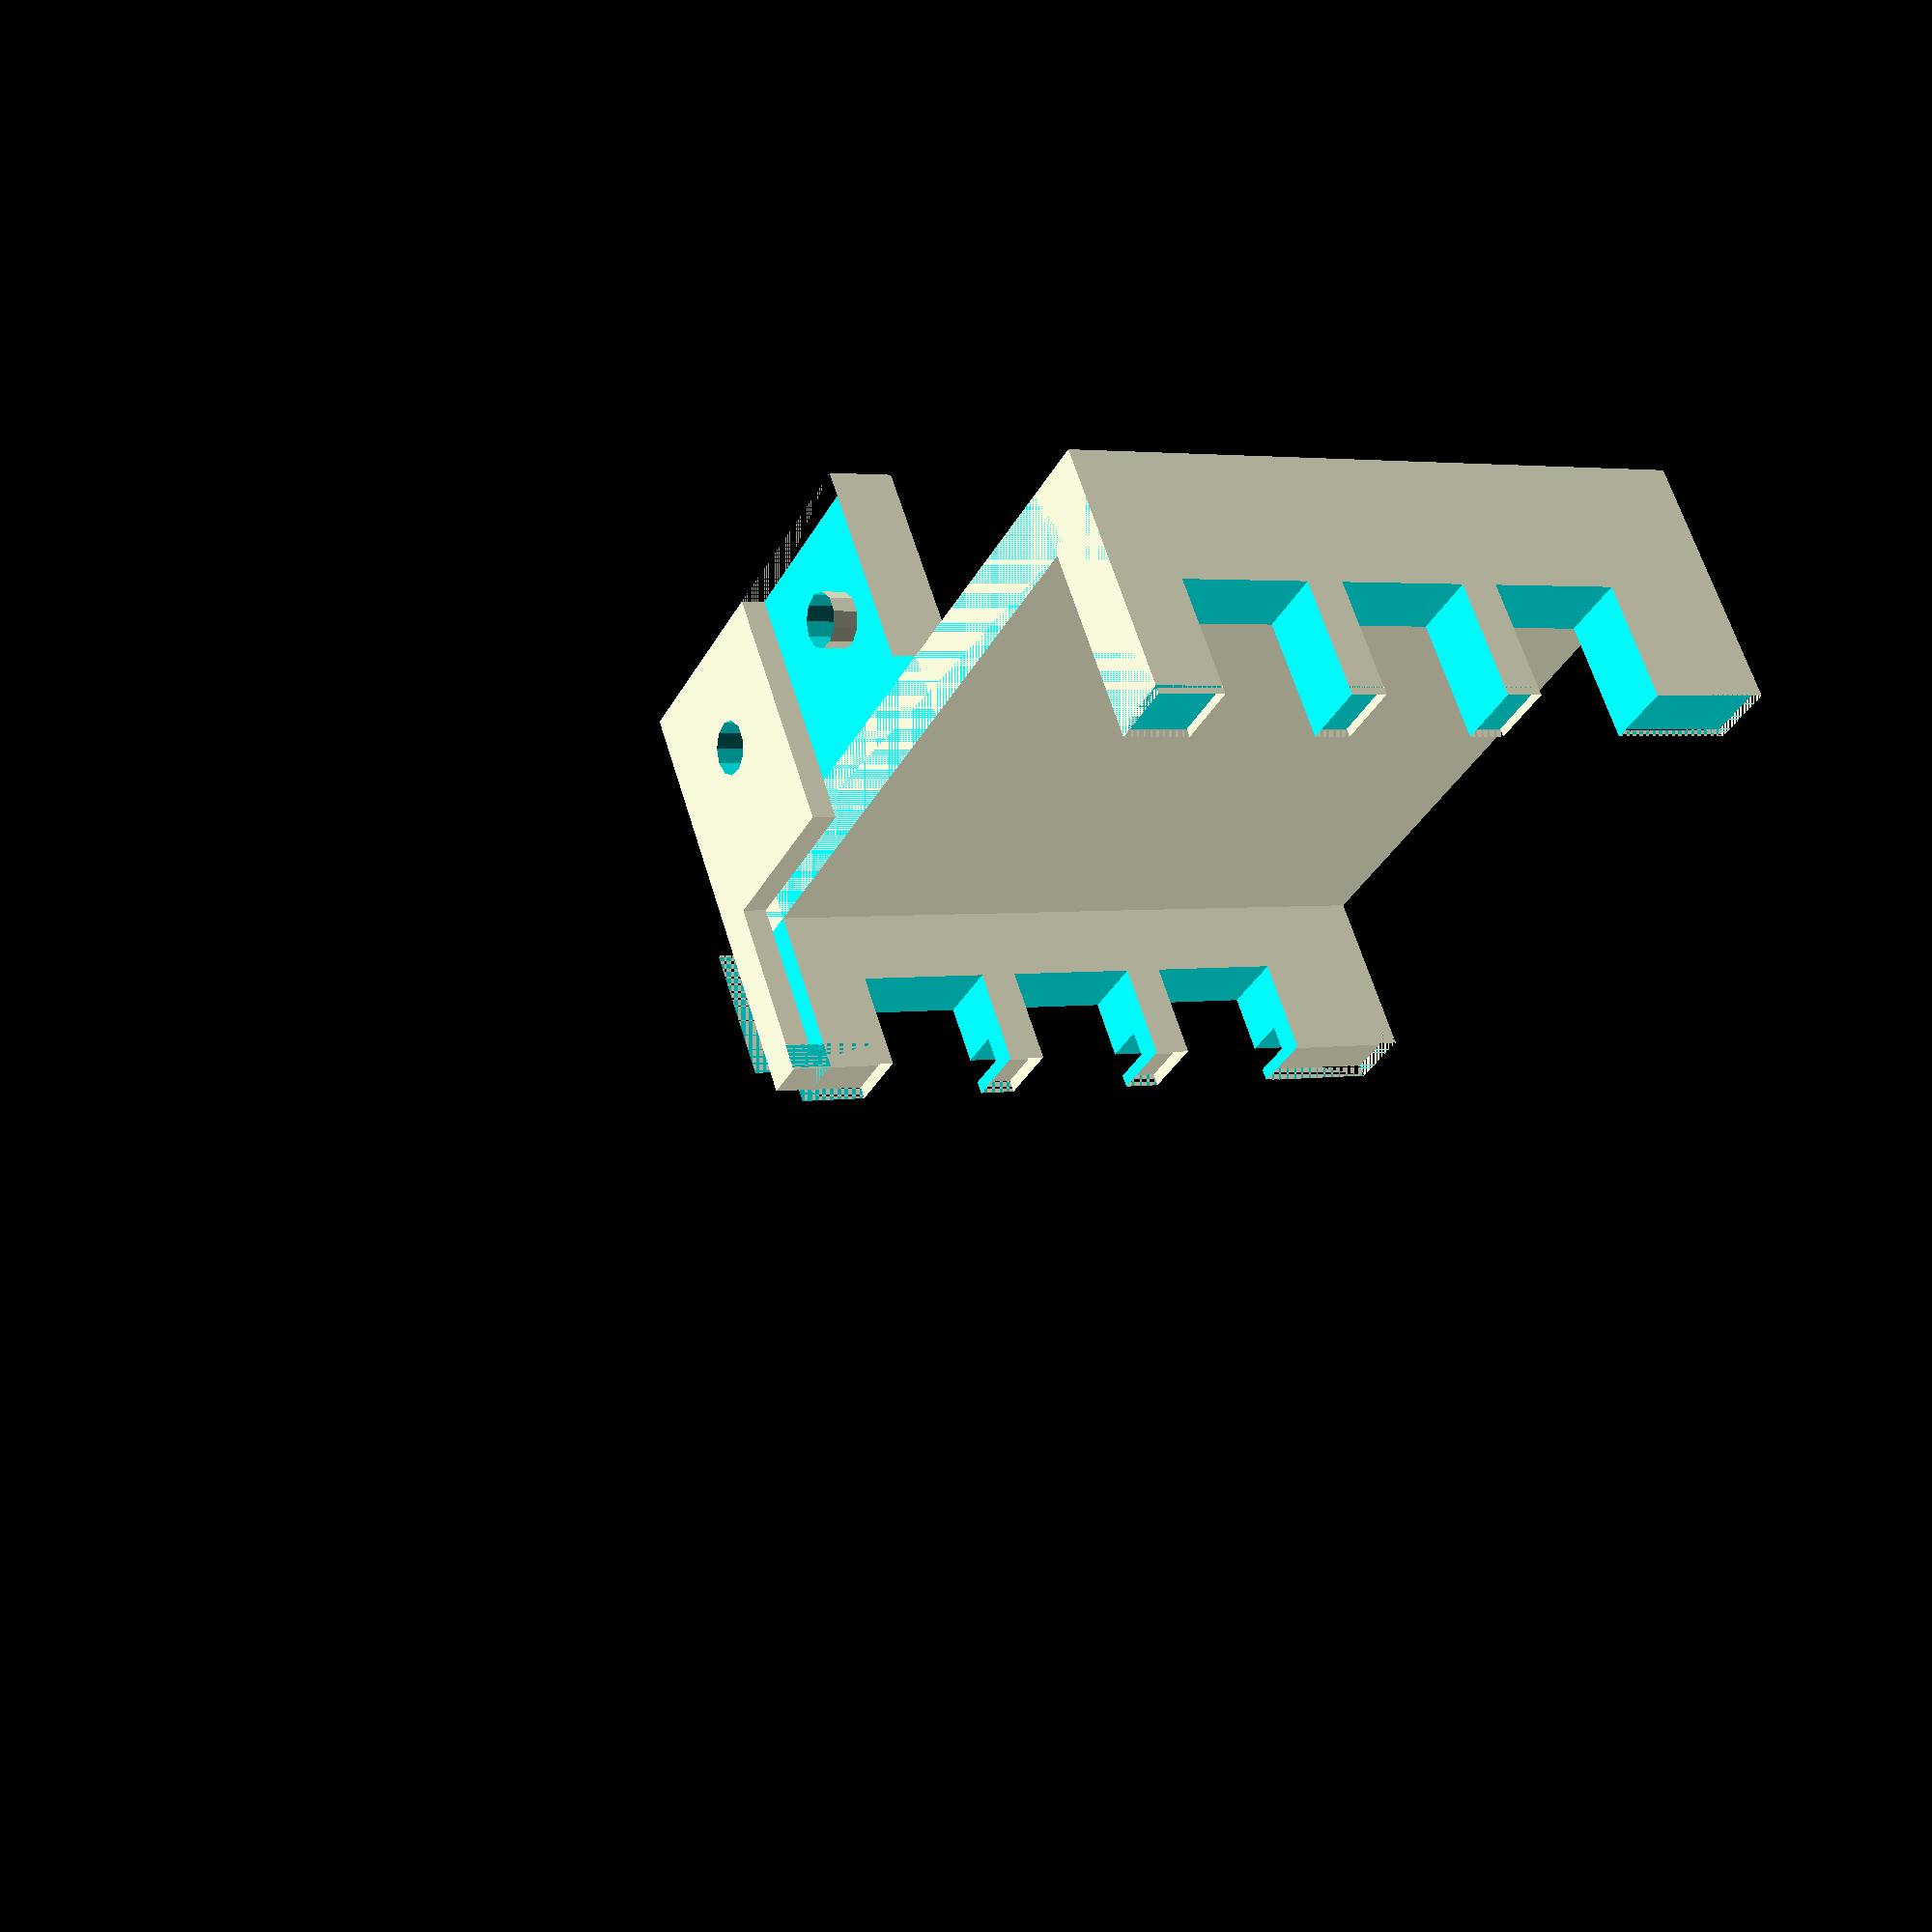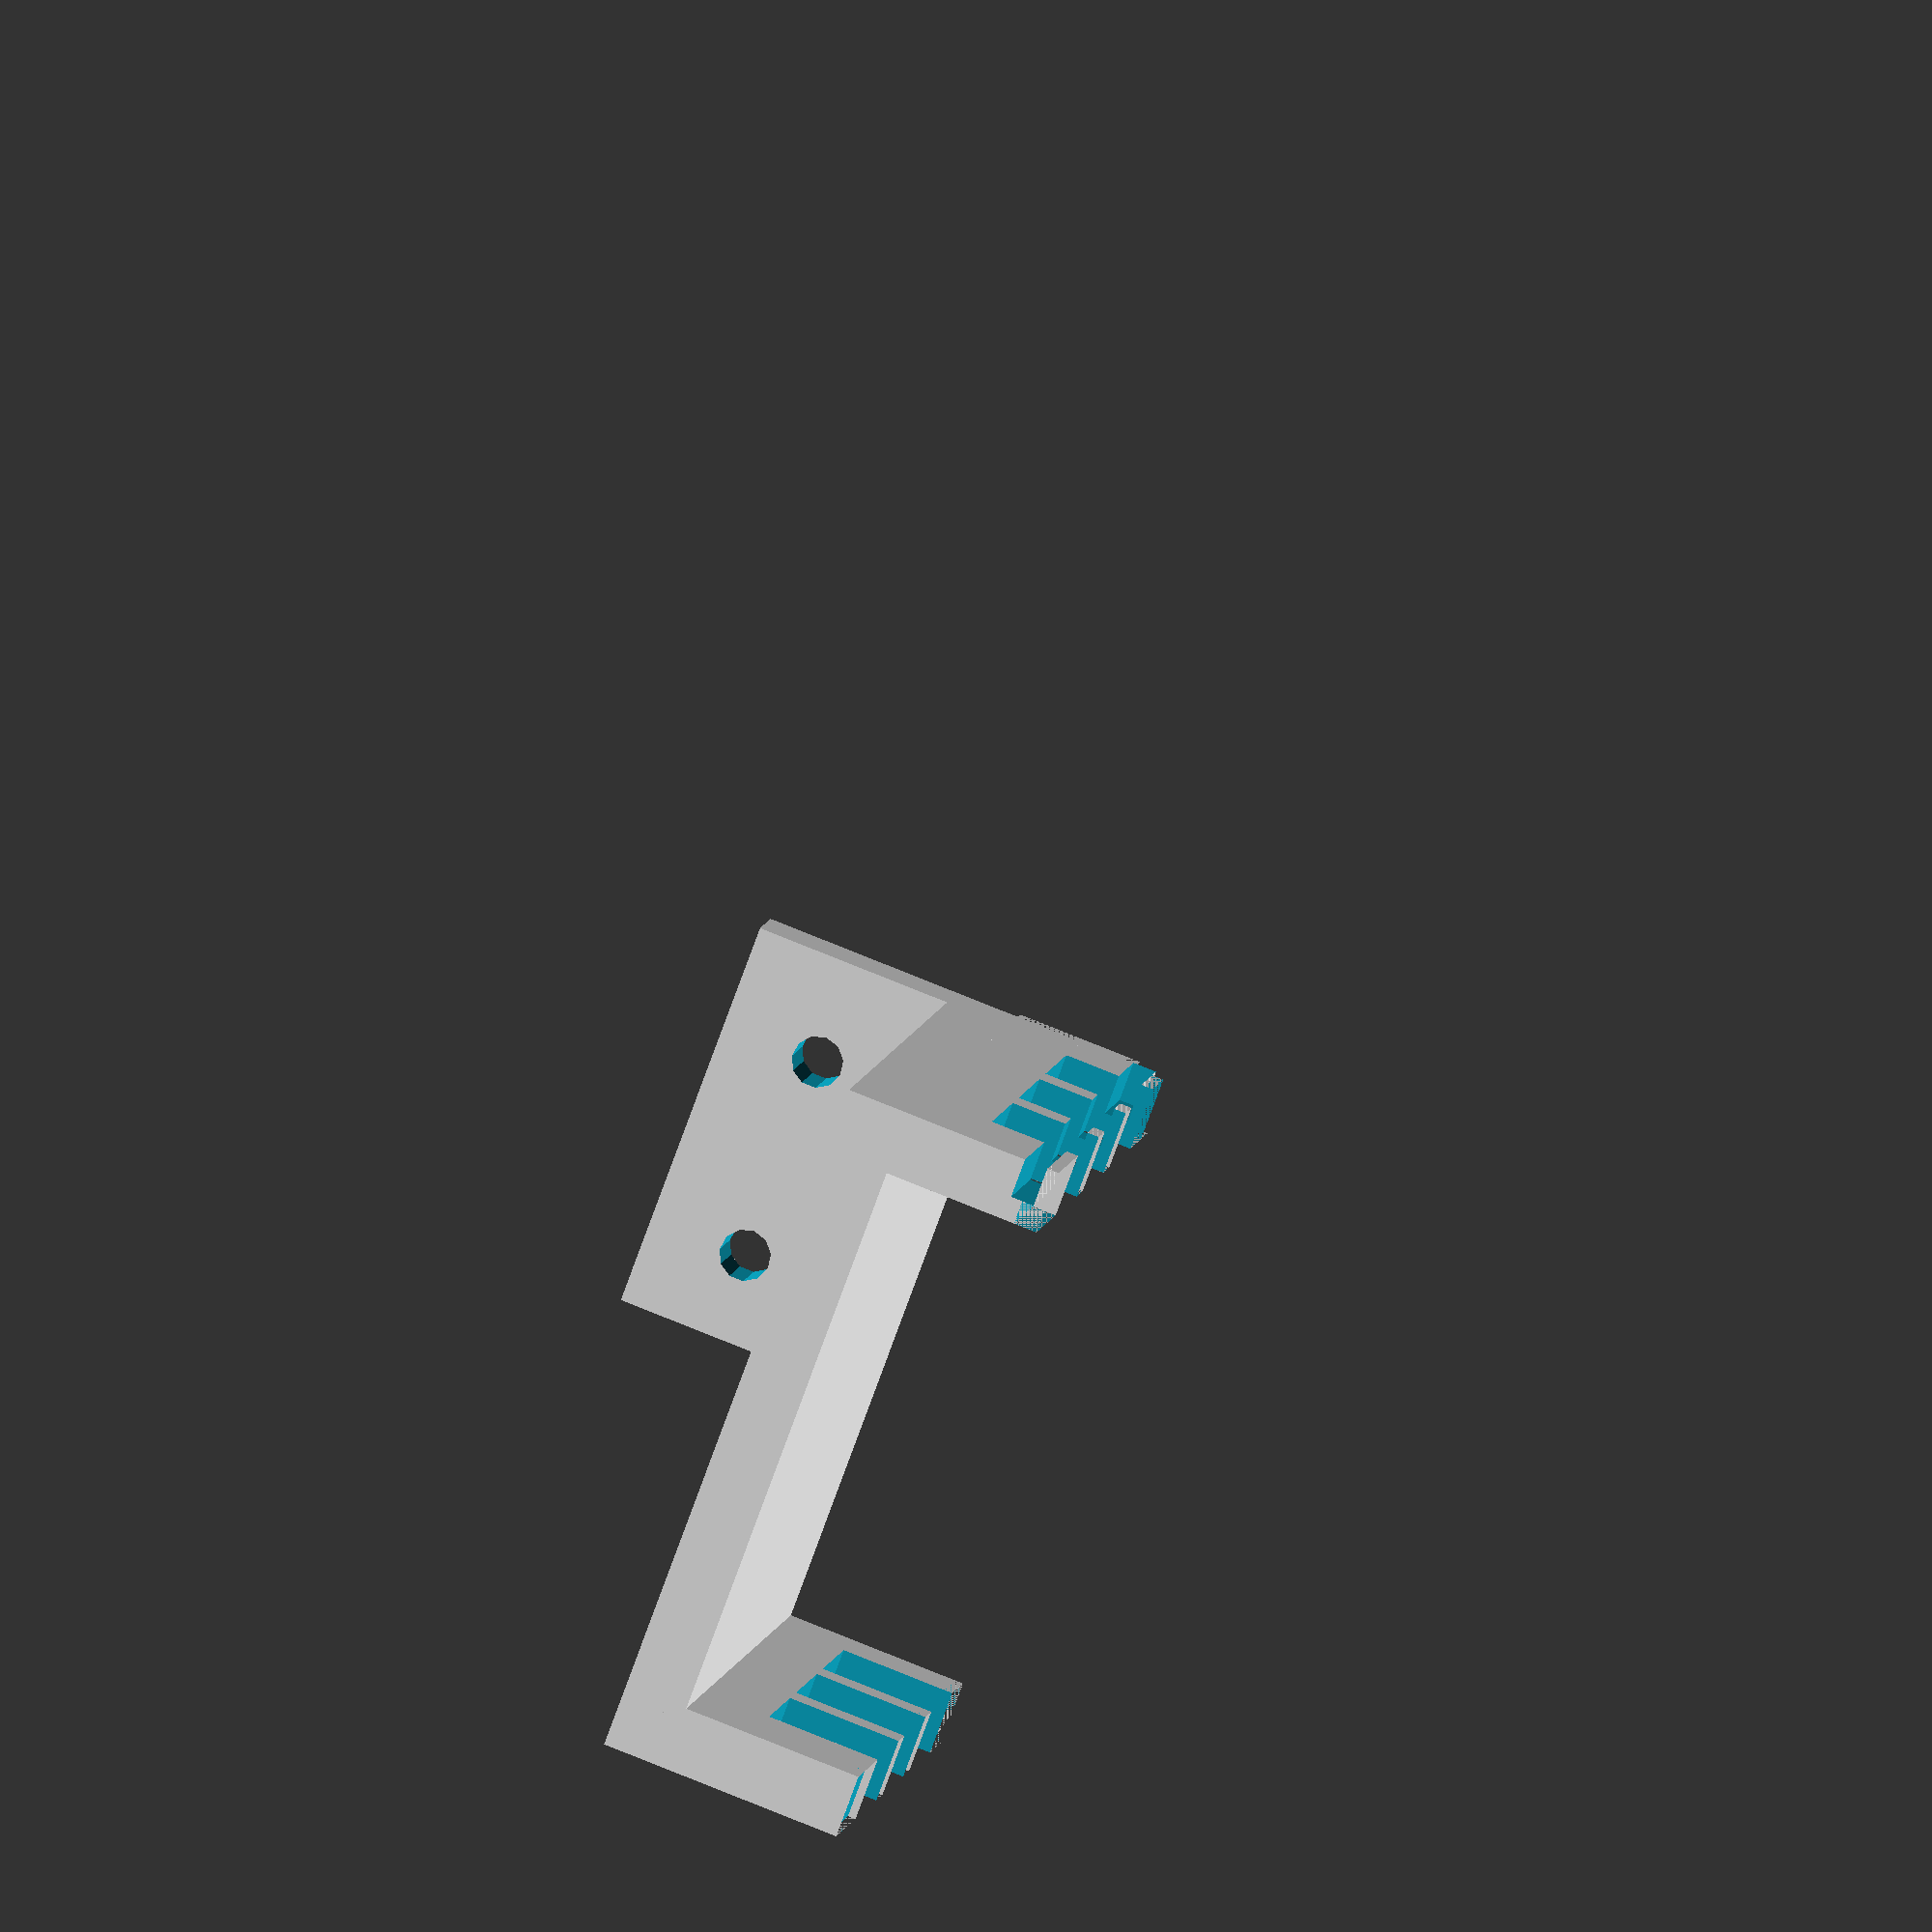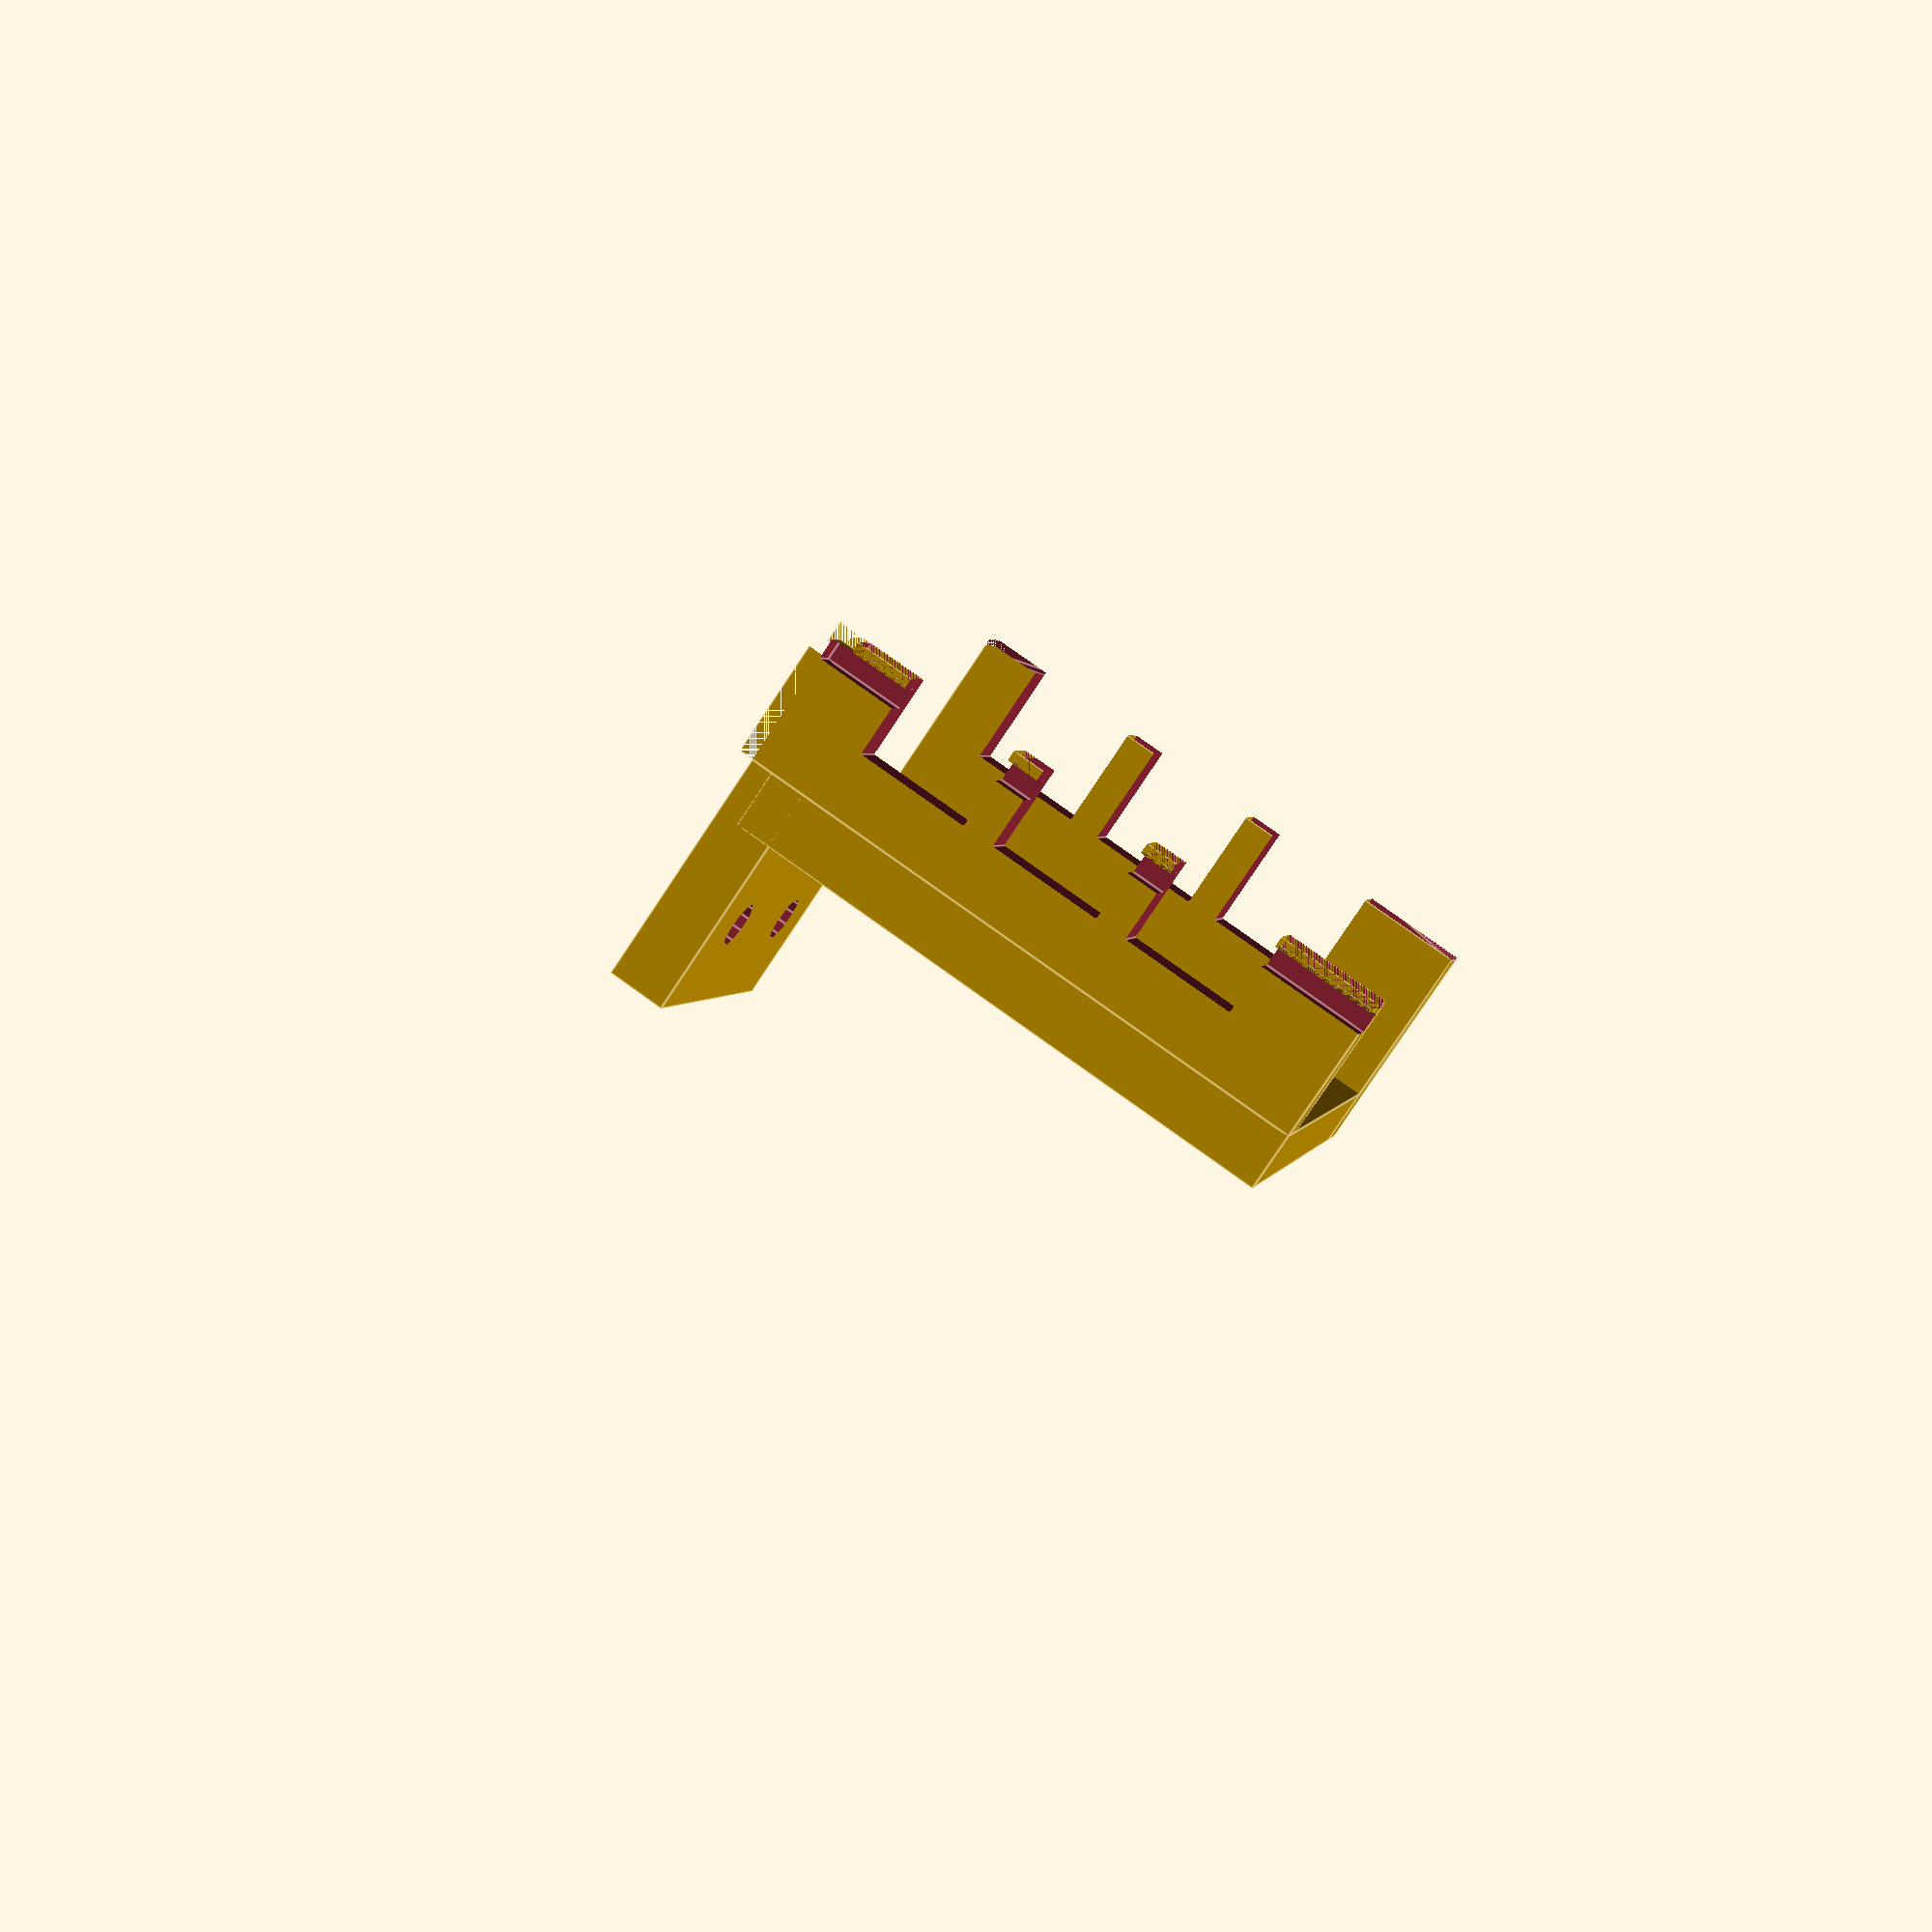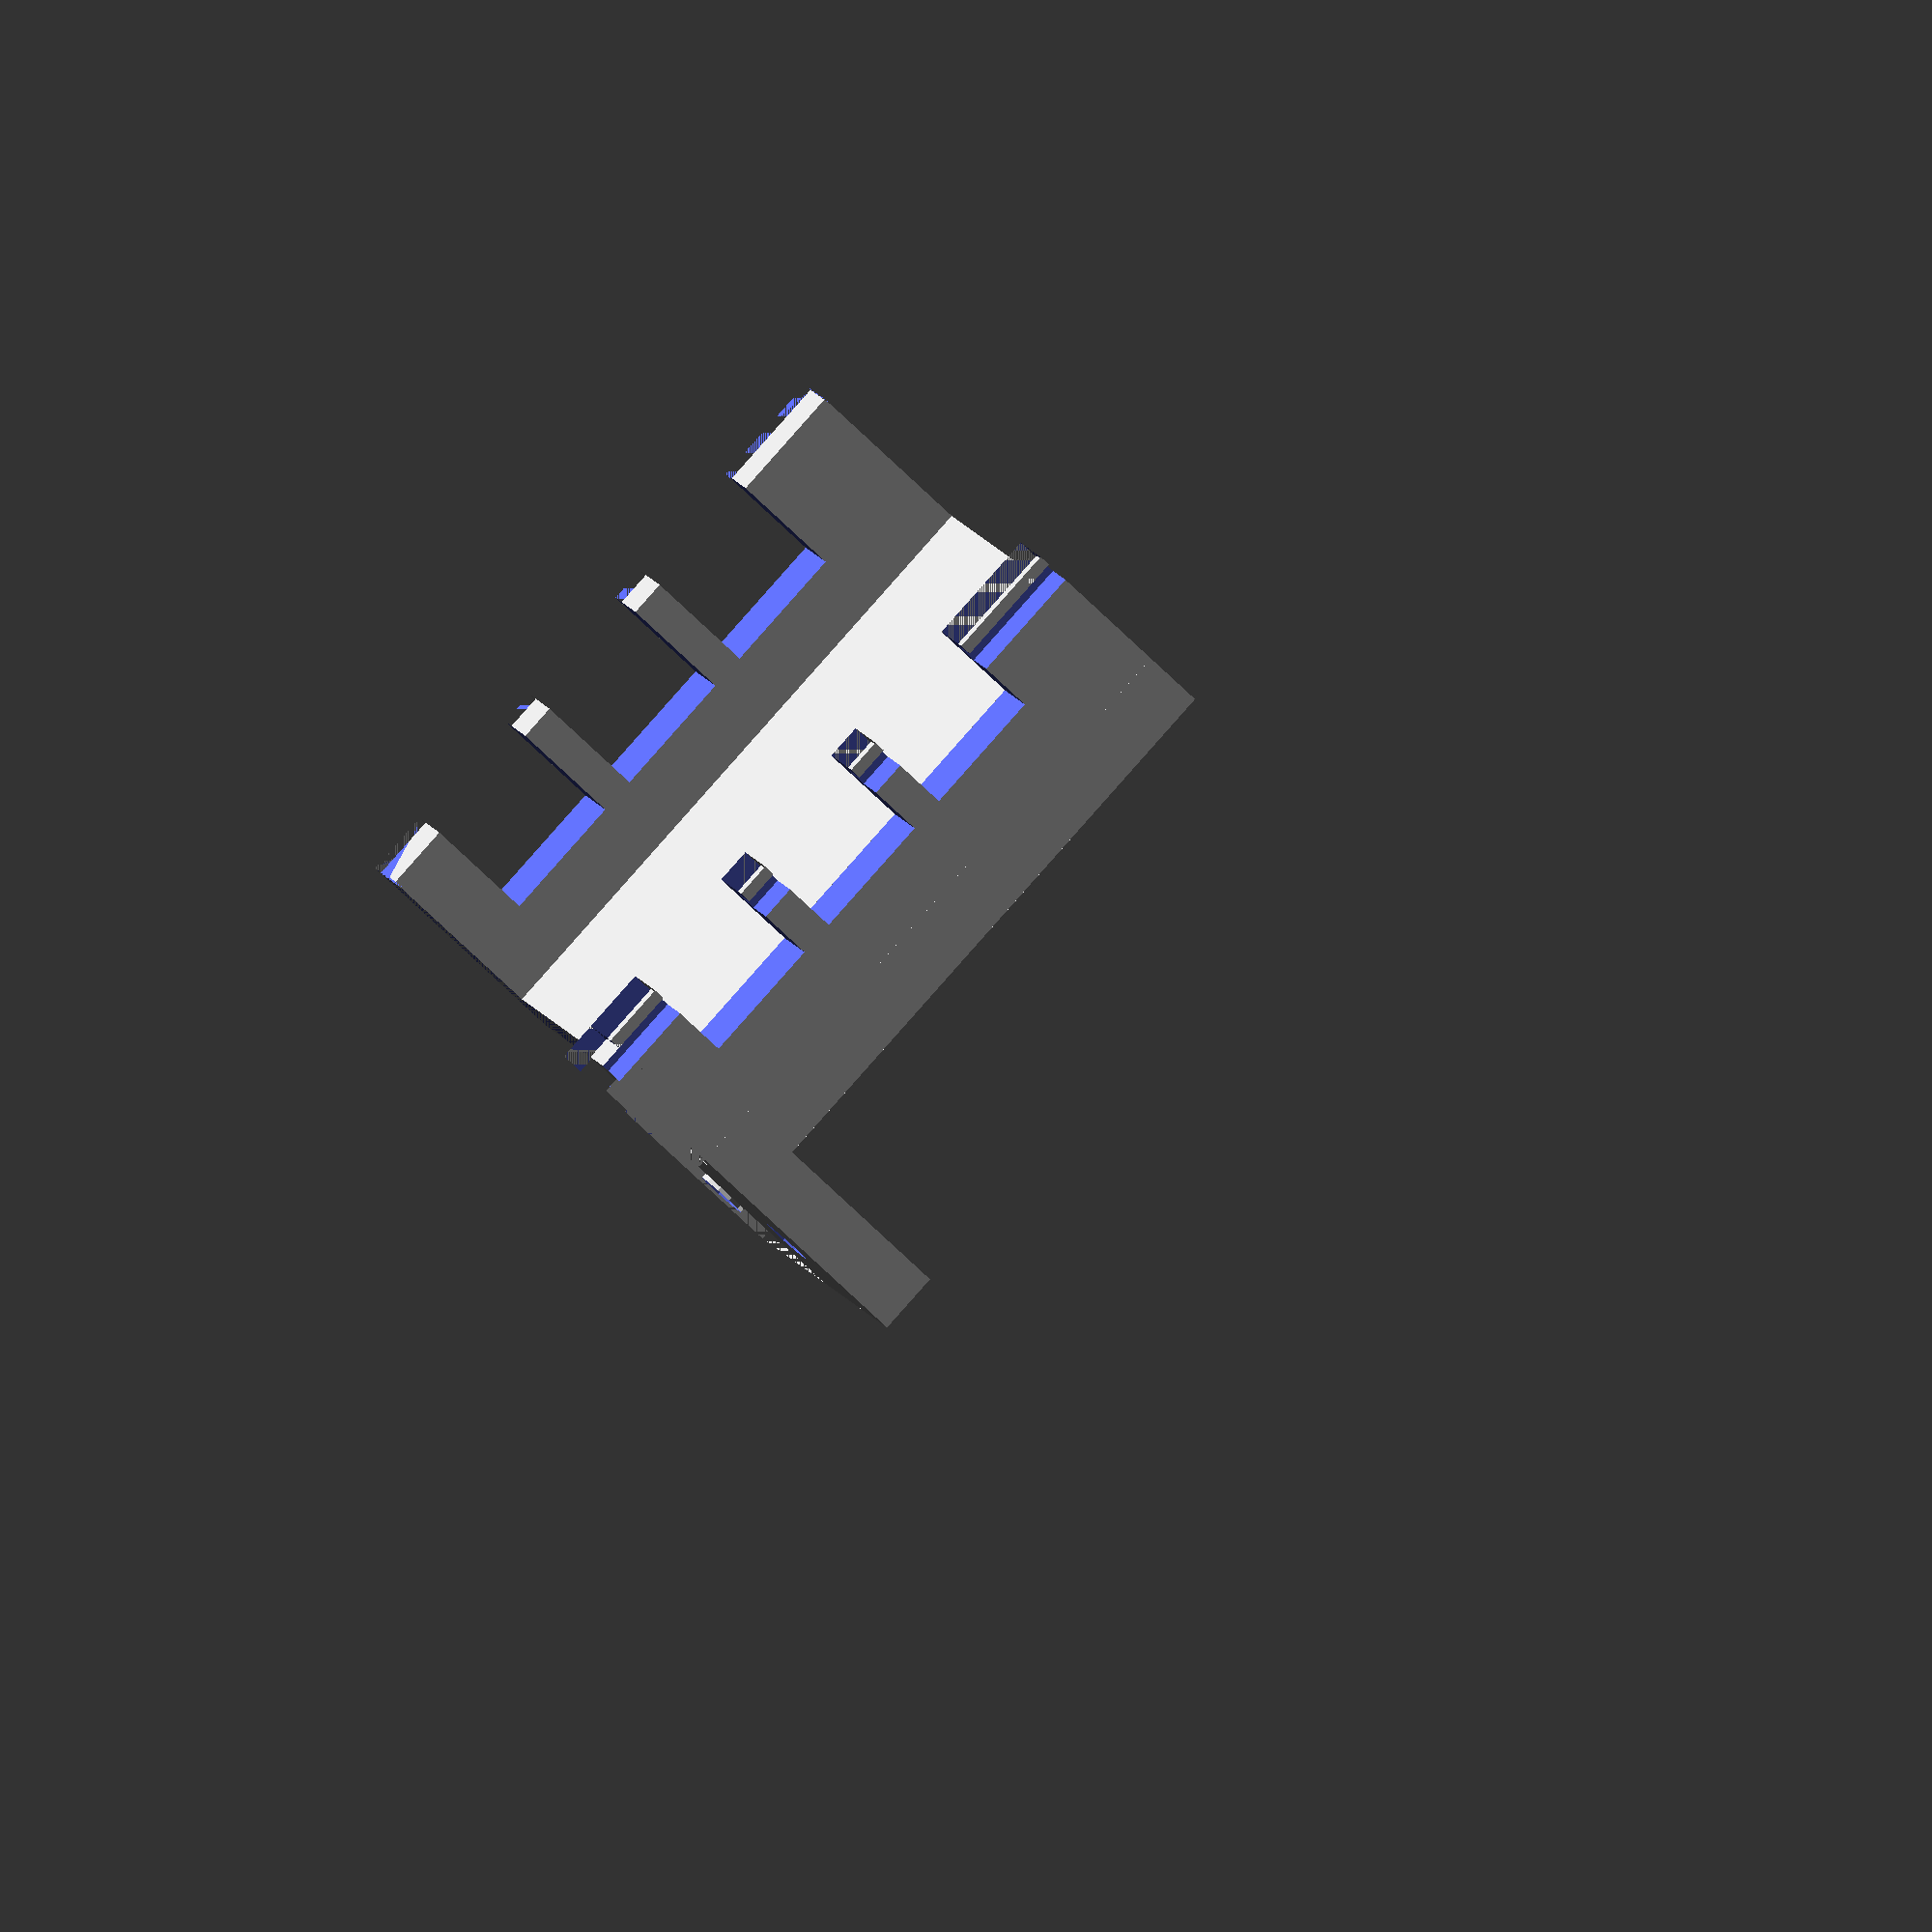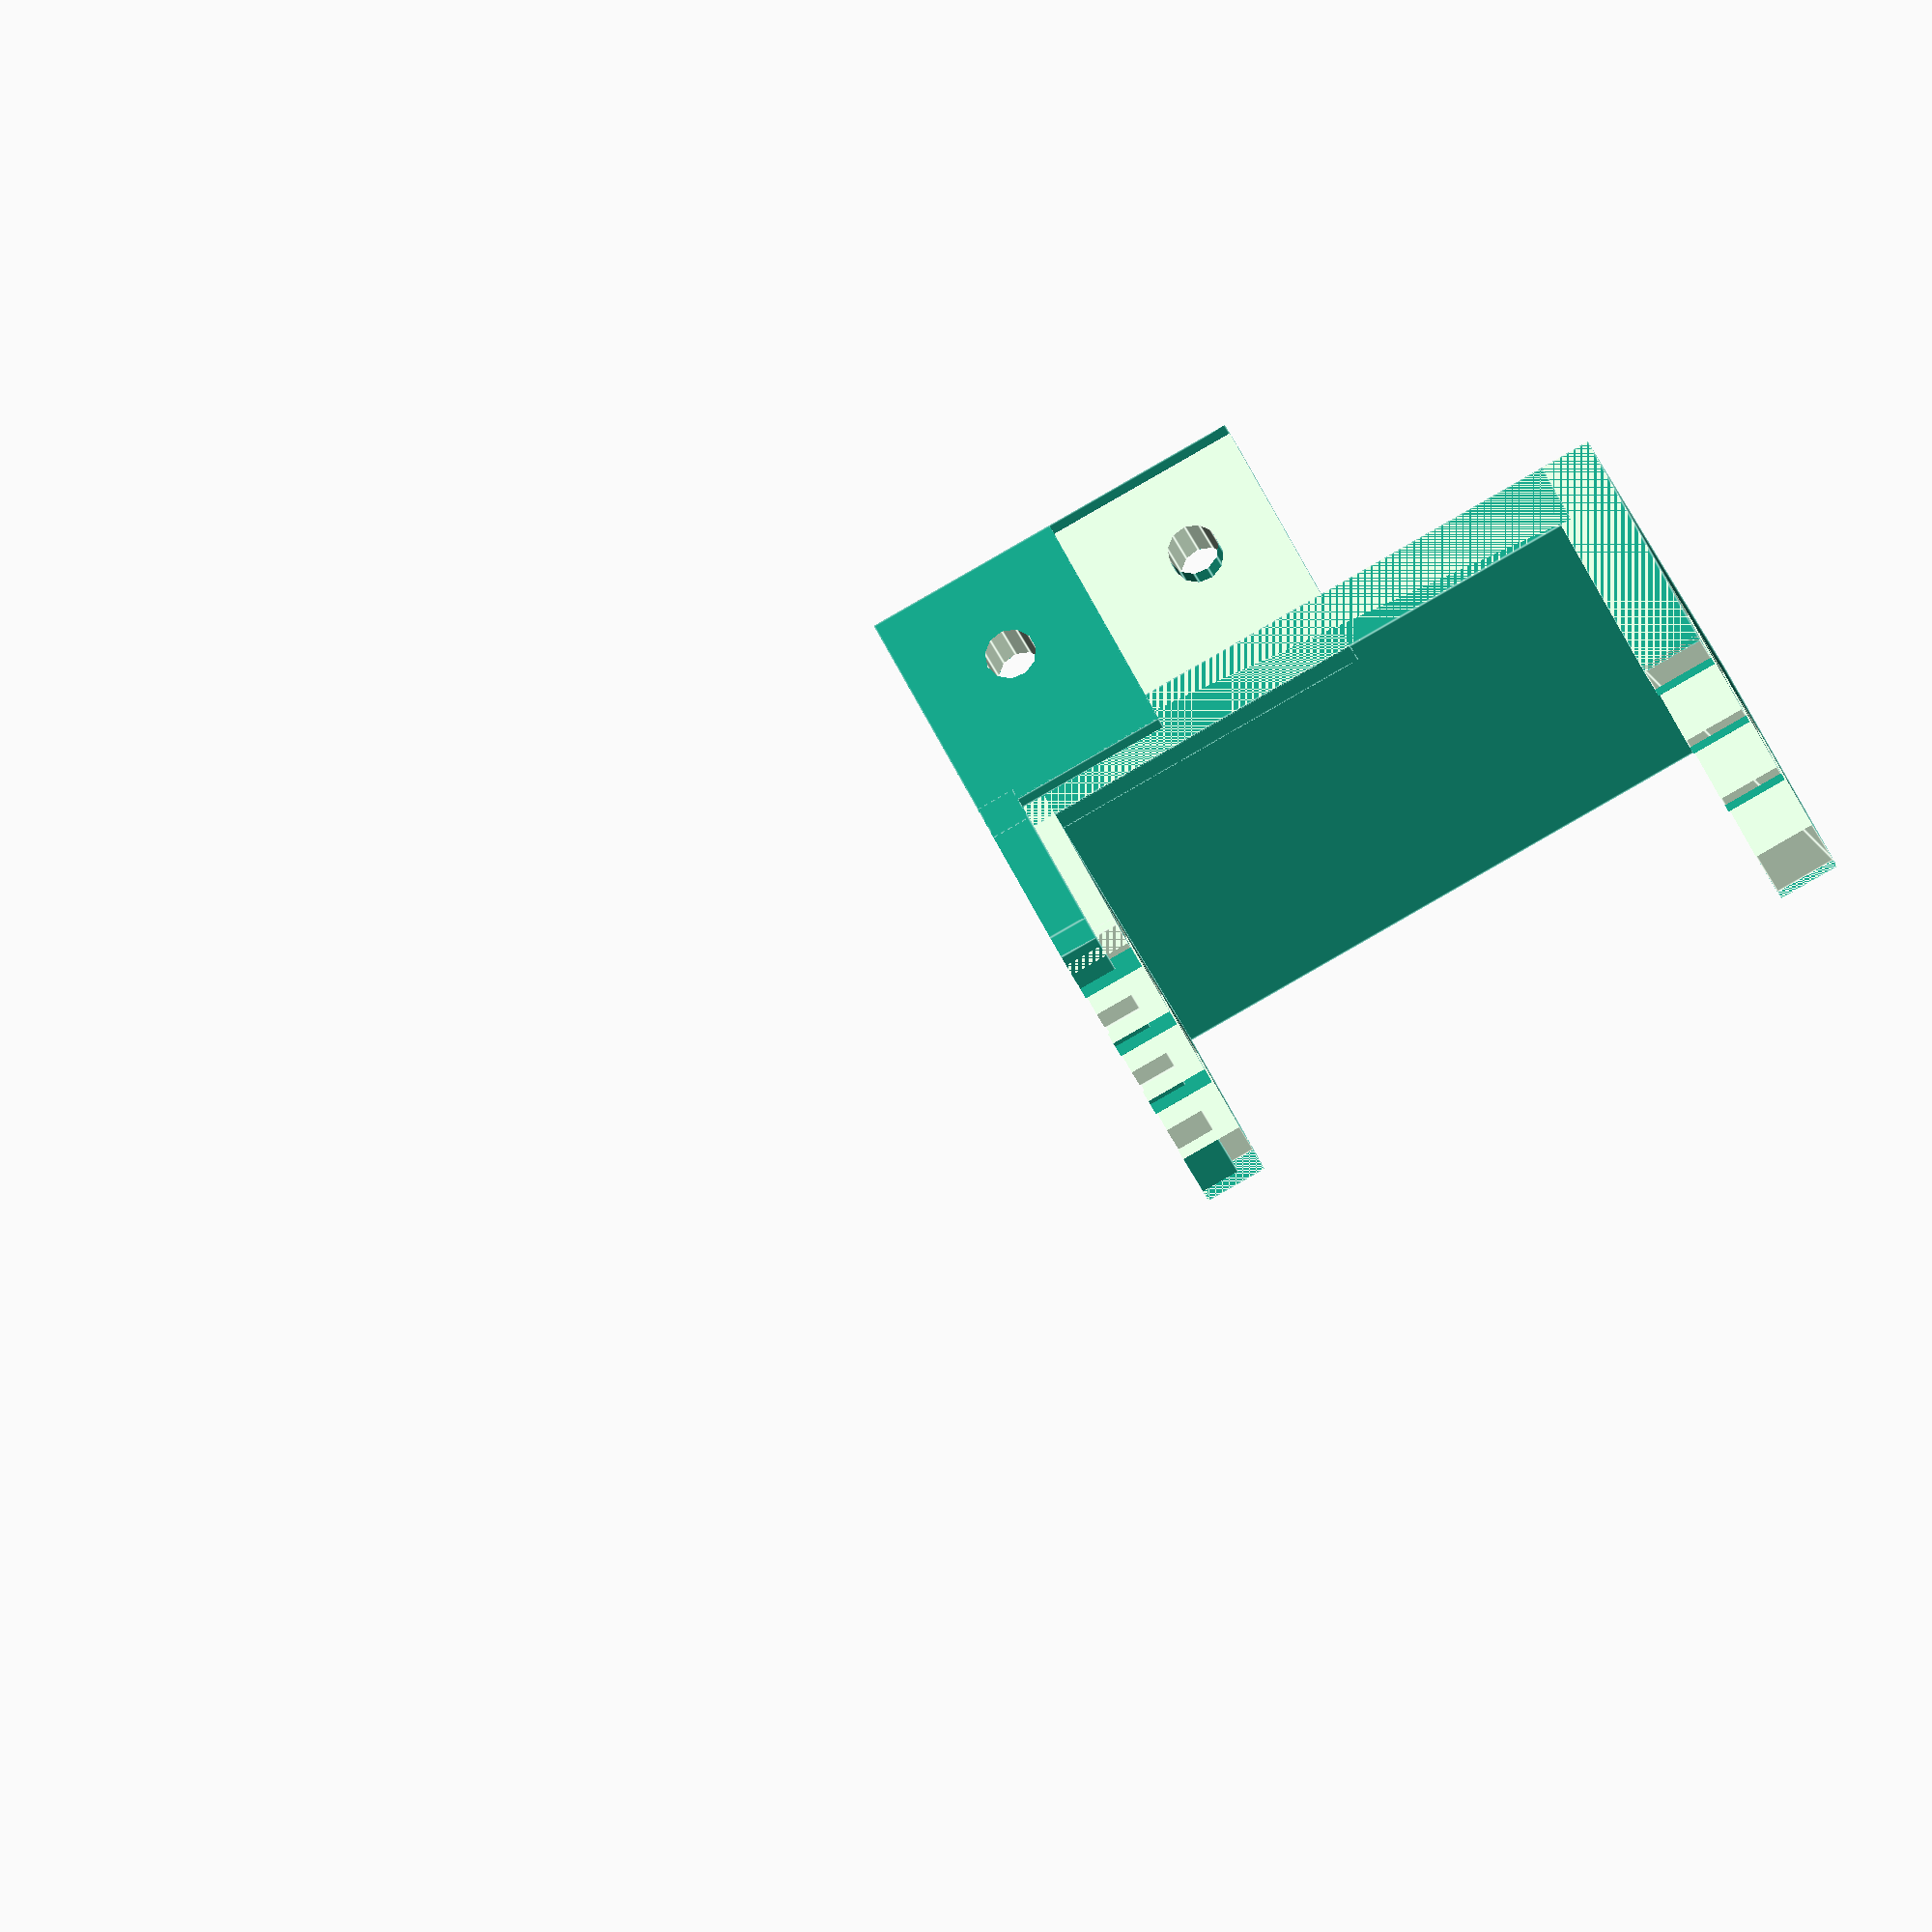
<openscad>
//
//if (accessories=="ON"){
//	color([222/255,184/255,135/255]) translate([-50,33.5,-3]) board();
//	translate([-10,15,0]) Arduino(0,0,0);
//} 
//if (mode=="EXPLODED"){
//	baseWCuts();
//	translate([-45,-80,30]) backDoor();
//	translate([0,30,30]) frontPanel();
//	translate([0,30,30]) mirror([1,0,0]) frontPanel();
//}
//if (mode=="ASSEMBLED"){
//	baseWCuts();
//	translate([-45,-50,0]) backDoor();
//	frontPanel();
//	mirror([1,0,0]) frontPanel();
//}
//if (mode=="PARTS"){
//	baseWCuts();
//	translate([280,-10,40]) rotate([270,0,0]) frontPanel();
//	translate([-250,0,10]) rotate([270,0,0]) backDoor();
//	translate([230,-10,40]) mirror([1,0,0]) rotate([270,0,0]) frontPanel();
//
//}

translate([135,-30,0]) frontPanel();

//
///////////////////////////////
/* MAIN CONSTRUCTOR MODULES */
//////////////////////////////


//Creates exact front panel with cuts using frontPanelBasic()
module frontPanel(){ 
	difference(){
		translate([-126.5,52,0]) frontPanelBasic();
		baseWCuts();
		translate([-50,33.5,-3]) board();
		translate([65,10,95]) rotate([90,0,0]) cylinder(r=6.5,h=20);
		translate([-58,72.5,-10]) cylinder(r=3.25,h=20);//cuts panel screw holes
		translate([-84,72.5,-10]) cylinder(r=3.25,h=20);
	}
}

//Creates basic block front panel without cuts
module frontPanelBasic(){ 
	union(){
		cube([81.5,8,80]);
		translate([31.5,0,-3]) cube([50,33,8]);
		translate([73.5,-20,-5]) cube([8,20,85]);
		translate([-6.5,-23,0]) cube([8,31,80]);
	}
}

//Creates full base with sides, floor, and all necessary cuts
module baseWCuts(){
	difference(){
		base();
		translate([-50,33.5,-3]) board(); //cuts board
		translate([-10,15,0]) Arduino(0,0,0); //cuts arduino
		translate([-45,-50,0]) backDoor(); //cuts back door
		translate([-70,55,-3]) cube([140,30,3]); //cuts indent in prongs
		translate([-62.5,10,95]) rotate([90,0,0]) cylinder(r=3.25,h=20); //cuts hanger
		translate([62.5,10,95]) rotate([90,0,0]) cylinder(r=3.25,h=20);
		translate([-58,72.5,-10]) cylinder(r=3.25,h=20);//cuts panel screw holes
		translate([-84,72.5,-10]) cylinder(r=3.25,h=20);
		translate([58,72.5,-10]) cylinder(r=3.25,h=20);
		translate([84,72.5,-10]) cylinder(r=3.25,h=20);
		translate([-53,-5,2]) cube([15,15,15]); //cuts arduino extension port
		translate([-50,36.5,-3]) cube([100,20,3]);
	}
}

//Creates simple base with floor and sides
module base(){
	union(){
		translate([-53,-50,-8]) floor();
		translate([-53,-50,0]) sides();
		translate([-80,-4,80]) cube([35,12,25]); //creates top hinges 
		translate([45,-4,80]) cube([35,12,25]);
	}
}

//Creates back door that will fit into slots in the base.
module backDoor(){
	union(){
		cube([90,8,80]);
	
		translate([19.75,1.5,-5]) cube([5,5,5]); //bottom notches
		translate([44.5,1.5,-5]) cube([5,5,5]);
		translate([69.25,1.5,-5]) cube([5,5,5]);
	
		translate([-5,3,75]) cube([5,5,5]);//top notches
		translate([90,3,75]) cube([5,5,5]);
	
		translate([23,0,40]) rotate([90,0,0]) scale([1,1,1.5]) drawtext("metaLab."); //text
	}
}

//Creates walls including slants
module sides(){

	cube([8,85,80]);
	translate([98,0,0]) cube([8,85,80]);
	translate([-80,70,0]) slant();
	translate([186,70,0]) mirror([1,0,0]) slant();

}

//creates slanted L shaped wall
module slant(){
	polyhedron(
	points = [ [0,0,0],[80,0,0],[0,10,0],[8,10,0],[8,8,0], [80,8,0],
				[0,-20,80],[80,-20,80],[0,10,80],[8,10,80],[8,-12,80],
				[80,-12,80] ],

	faces = [ [0,1,5,4,3,2] ,[6,8,9,10,11,7], [2,8,6,0],
				[0,6,7,1], [1,7,11,5], [5,11,10,4], [4,10,9,3],
				[3,9,8,2]]


	);
}

//Creates floor of the enclosure
module floor(){
	union(){
		cube([106,86,8]);
		
		translate([-80,70,0]) cube([80,40,8]);//wings
		translate([106,70,0]) cube([80,40,8]);
	
		translate([-42,85,0]) cube([50,50,8]); //prongs
		translate([98,85,0]) cube([50,50,8]);
		diagonal();
		translate([106,0,0]) mirror([1,0,0]) diagonal();
	}
}

//Creates triangle inlet for floor
module diagonal(){
	polyhedron(
		points = [ [0,50,0],[0,70,0],[-20,70,0],[0,50,8],[0,70,8],[-20,70,8]],
		faces = [ [2,1,0],[3,4,5],[2,0,3,5],[0,1,4,3],[1,2,5,4] ]
	);
}

//Models enclosed circuit board
module board(){
	union(){
		cube([100,3,85]);
		translate([-87.5,-6,11.25]) cube([95,16,16]);//left
		translate([-87.5,-6,31.75]) cube([95,16,16]);
		translate([-87.5,-6,52.25]) cube([95,16,16]);
	
		translate([92.5,-6,11.25]) cube([95,16,16]);//right
		translate([92.5,-6,31.75]) cube([95,16,16]);
		translate([92.5,-6,52.25]) cube([95,16,16]);
	}
}

/////////////////////////
//TEXT DRAWING MODULES//
////////////////////////
//You can ignore these//

module drawtext(text) {
	//Characters
	chars = " !\"#$%&'()*+,-./0123456789:;<=>?@ABCDEFGHIJKLMNOPQRSTUVWXYZ[\\]^_`abcdefghijklmnopqrstuvwxyz{|}";

	//Chracter table defining 5x7 characters
	//Adapted from: http://www.geocities.com/dinceraydin/djlcdsim/chartable.js
	char_table = [ [ 0, 0, 0, 0, 0, 0, 0],
                  [ 4, 0, 4, 4, 4, 4, 4],
                  [ 0, 0, 0, 0,10,10,10],
                  [10,10,31,10,31,10,10],
                  [ 4,30, 5,14,20,15, 4],
                  [ 3,19, 8, 4, 2,25,24],
                  [13,18,21, 8,20,18,12],
                  [ 0, 0, 0, 0, 8, 4,12],
                  [ 2, 4, 8, 8, 8, 4, 2],
                  [ 8, 4, 2, 2, 2, 4, 8],
                  [ 0, 4,21,14,21, 4, 0],
                  [ 0, 4, 4,31, 4, 4, 0],
                  [ 8, 4,12, 0, 0, 0, 0],
                  [ 0, 0, 0,31, 0, 0, 0],
                  [12,12, 0, 0, 0, 0, 0],
                  [ 0,16, 8, 4, 2, 1, 0],
                  [14,17,25,21,19,17,14],
                  [14, 4, 4, 4, 4,12, 4],
                  [31, 8, 4, 2, 1,17,14],
                  [14,17, 1, 2, 4, 2,31],
                  [ 2, 2,31,18,10, 6, 2],
                  [14,17, 1, 1,30,16,31],
                  [14,17,17,30,16, 8, 6],
                  [ 8, 8, 8, 4, 2, 1,31],
                  [14,17,17,14,17,17,14],
                  [12, 2, 1,15,17,17,14],
                  [ 0,12,12, 0,12,12, 0],
                  [ 8, 4,12, 0,12,12, 0],
                  [ 2, 4, 8,16, 8, 4, 2],
                  [ 0, 0,31, 0,31, 0, 0],
                  [16, 8, 4, 2, 4, 8,16],
                  [ 4, 0, 4, 2, 1,17,14],
                  [14,21,21,13, 1,17,14],
                  [17,17,31,17,17,17,14],
                  [30,17,17,30,17,17,30],
                  [14,17,16,16,16,17,14],
                  [30,17,17,17,17,17,30],
                  [31,16,16,30,16,16,31],
                  [16,16,16,30,16,16,31],
                  [15,17,17,23,16,17,14],
                  [17,17,17,31,17,17,17],
                  [14, 4, 4, 4, 4, 4,14],
                  [12,18, 2, 2, 2, 2, 7],
                  [17,18,20,24,20,18,17],
                  [31,16,16,16,16,16,16],
                  [17,17,17,21,21,27,17],
                  [17,17,19,21,25,17,17],
                  [14,17,17,17,17,17,14],
                  [16,16,16,30,17,17,30],
                  [13,18,21,17,17,17,14],
                  [17,18,20,30,17,17,30],
                  [30, 1, 1,14,16,16,15],
                  [ 4, 4, 4, 4, 4, 4,31],
                  [14,17,17,17,17,17,17],
                  [ 4,10,17,17,17,17,17],
                  [10,21,21,21,17,17,17],
                  [17,17,10, 4,10,17,17],
                  [ 4, 4, 4,10,17,17,17],
                  [31,16, 8, 4, 2, 1,31],
                  [14, 8, 8, 8, 8, 8,14],
                  [ 0, 1, 2, 4, 8,16, 0],
                  [14, 2, 2, 2, 2, 2,14],
                  [ 0, 0, 0, 0,17,10, 4],
                  [31, 0, 0, 0, 0, 0, 0],
                  [ 0, 0, 0, 0, 2, 4, 8],
                  [15,17,15, 1,14, 0, 0],
                  [30,17,17,25,22,16,16],
                  [14,17,16,16,14, 0, 0],
                  [15,17,17,19,13, 1, 1],
                  [14,16,31,17,14, 0, 0],
                  [ 8, 8, 8,28, 8, 9, 6],
                  [14, 1,15,17,15, 0, 0],
                  [17,17,17,25,22,16,16],
                  [14, 4, 4, 4,12, 0, 4],
                  [12,18, 2, 2, 2, 6, 2],
                  [18,20,24,20,18,16,16],
                  [14, 4, 4, 4, 4, 4,12],
                  [17,17,21,21,26, 0, 0],
                  [17,17,17,25,22, 0, 0],
                  [14,17,17,17,14, 0, 0],
                  [16,16,30,17,30, 0, 0],
                  [ 1, 1,15,19,13, 0, 0],
                  [16,16,16,25,22, 0, 0],
                  [30, 1,14,16,15, 0, 0],
                  [ 6, 9, 8, 8,28, 8, 8],
                  [13,19,17,17,17, 0, 0],
                  [ 4,10,17,17,17, 0, 0],
                  [10,21,21,17,17, 0, 0],
                  [17,10, 4,10,17, 0, 0],
                  [14, 1,15,17,17, 0, 0],
                  [31, 8, 4, 2,31, 0, 0],
                  [ 2, 4, 4, 8, 4, 4, 2],
                  [ 4, 4, 4, 4, 4, 4, 4],
                  [ 8, 4, 4, 2, 4, 4, 8] ];

	//Binary decode table
	dec_table = [ "00000", "00001", "00010", "00011", "00100", "00101",
  	            "00110", "00111", "01000", "01001", "01010", "01011",
  	            "01100", "01101", "01110", "01111", "10000", "10001",
  	            "10010", "10011", "10100", "10101", "10110", "10111",
	            "11000", "11001", "11010", "11011", "11100", "11101",
	            "11110", "11111" ];

	//Process string one character at a time
	for(itext = [0:len(text)-1]) {
		//Convert character to index
		assign(ichar = search(text[itext],chars,1)[0]) {
			//Decode character - rows
			for(irow = [0:6]) {
				assign(val = dec_table[char_table[ichar][irow]]) {
					//Decode character - cols
					for(icol = [0:4]) {
						assign(bit = search(val[icol],"01",1)[0]) {
							if(bit) {
								//Output cube
								translate([icol + (6*itext), irow, 0])
									cube([1.0001,1.0001,1]);
							}
						}
					}
				}
			}
		}
	}
}


////////////////////////////
//ARDUINO DRAWING MODULES//
///////////////////////////
//You can ignore these//

board_height = 4;

module Arduino(solid_holes, combined_headers, extend_ports)
{
	echo(str("solid_holes: ", solid_holes));
	echo(str("combined_headers: ", combined_headers));
	echo(str("extend_ports: ", extend_ports));

	if (solid_holes == 1)
	{
		echo("solid holes");
		union()
		{
			Board();
			USB(extend_ports);
			PowerPlug(extend_ports);
			FemaleHeaders(combined_headers);
			MaleHeaders();
			ResetButton();
			ATMega();
			MountingHoles();
		}
	}
	else
	{
		echo("regular holes");
		difference()
		{
			union()
			{
				Board();
				USB(extend_ports);
				PowerPlug(extend_ports);
				FemaleHeaders(combined_headers);
				MaleHeaders();
				ResetButton();
				ATMega();
			}
			MountingHoles();
		}
	}
}

module ResetButton()
{
	translate([39, -26, board_height])
	{
		color([0.8, 0.8, 0.8])
		cube([6, 6, 2.2]);
		
		color([0.6, 0.4, 0.2])
		translate([3, 3, 0]) cylinder(r=1.4, h=3.5, $fn=25);
	}
}

module MaleHeaders()
{
	color([0.6, 0.6, 0.6])
	translate([0, 0, board_height])
	{
		translate([0, -7, 0]) cube([7, 5, 9.2]);
		translate([47.5, -26, 0]) cube([5, 7, 9.2]);
	}
}

module ATMega()
{
	color([0.3, 0.3, 0.3])
	translate([14, -39, board_height])
	{
		cube([35.5, 10, 7.5]);
	}
}

module FemaleHeaders(combined)
{
	color([0.3, 0.3, 0.3])
	translate([0, 0, board_height])
	{
		translate([0, -1, 0])
		{
			translate([7, 0, 0])
			{
				if(combined == 1)
				{
					cube([43, 2, 8.2]);
				}
				else
				{
					cube([21, 2, 8.2]);
					translate([22, 0, 0]) cube([21, 2, 8.2]);
				}
			}
		}

		translate([0, -50, 0])
		{
			translate([17, 0, 0])
			{
				if(combined == 1)
				{
					cube([33, 2, 8.2]);
				}
				else
				{
					cube([15.5, 2, 8.2]);
					translate([17.5, 0, 0]) cube([15.5, 2, 8.2]);
				}
			}
		}
	}
}

module PowerPlug(extended)
{
	if(extended == 1)
	{
		translate([-26.893, -47.4929962, board_height])
		color([0.3, 0.3, 0.3])
		cube([24, 9, 11]);
	}
	else
	{
		translate([-16.893, -47.4929962, board_height])
		color([0.3, 0.3, 0.3])
		cube([14, 9, 11]);
	}
}

module USB(extended)
{
	if(extended == 1)
	{
		translate([-31.465, -18.5623962, board_height])
		color([0.8, 0.8, 0.8])
		cube([26, 12, 11]);
	}
	else
	{
		translate([-61.465, -18.5623962, board_height])
		color([0.8, 0.8, 0.8])
		cube([56, 12, 11]);
	}
}


module Board()
{
	color([0, 0.6, 0.8])
	linear_extrude(height = board_height, convexity = 10, twist = 0)
	{
		polygon( points = [ [-15.115, 2.545],
						[49.4, 2.545],
						[50.925, 1.021],
						[50.925, -10.409],
						[53.465, -12.949],
						[53.465, -45.715],
						[50.925, -48.255],
						[50.925, -50.795],
						[-15.115, -50.795] ],
				paths = [[0, 1, 2, 3, 4, 5, 6, 7, 8]],
				convexity = 10);
	}
}

module MountingHoles()
{
	translate([0, 0, -10])
	{
		ArduinoHole(25);
		translate([-1.0929112, -48.4026972, 0]) ArduinoHole(25);
		translate([51, -15.25, 0]) ArduinoHole(25);
		translate([51, -43.25, 0]) ArduinoHole(25);
	}
}

module ArduinoHole(length)
{
	color([0.7, 0.7, 0.7])
	cylinder(r=1.5, h=length, $fn=25);
}
</openscad>
<views>
elev=357.2 azim=34.0 roll=238.8 proj=p view=solid
elev=171.6 azim=110.4 roll=170.7 proj=o view=wireframe
elev=103.2 azim=71.1 roll=234.1 proj=p view=edges
elev=273.3 azim=245.7 roll=221.6 proj=o view=solid
elev=20.9 azim=27.4 roll=192.2 proj=o view=edges
</views>
